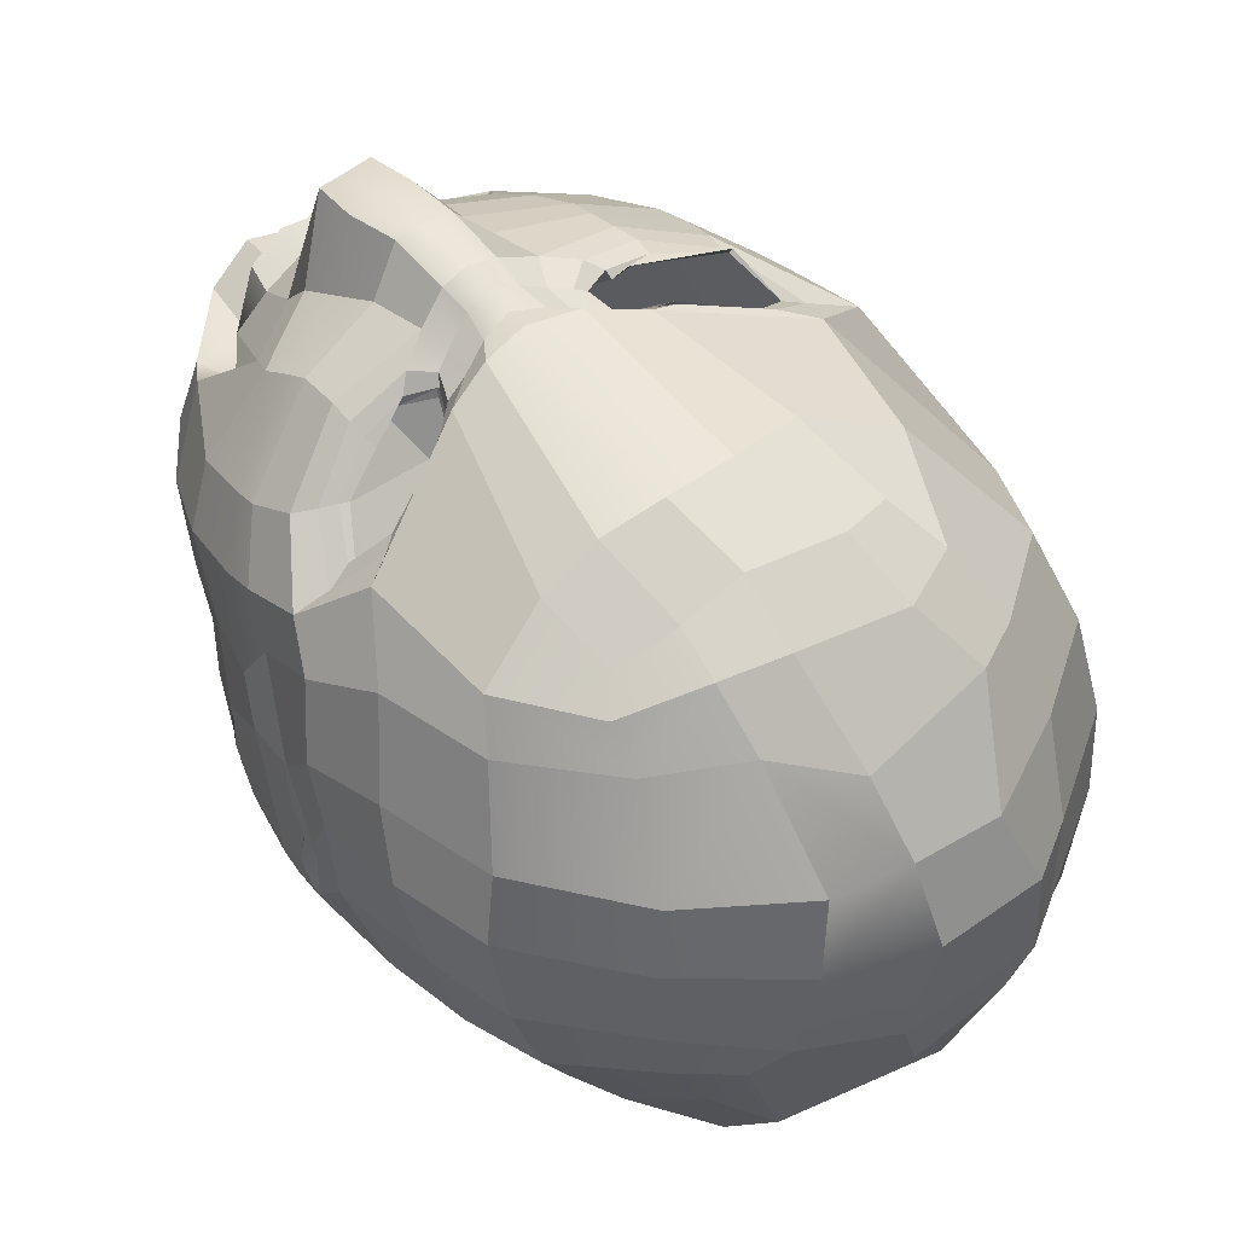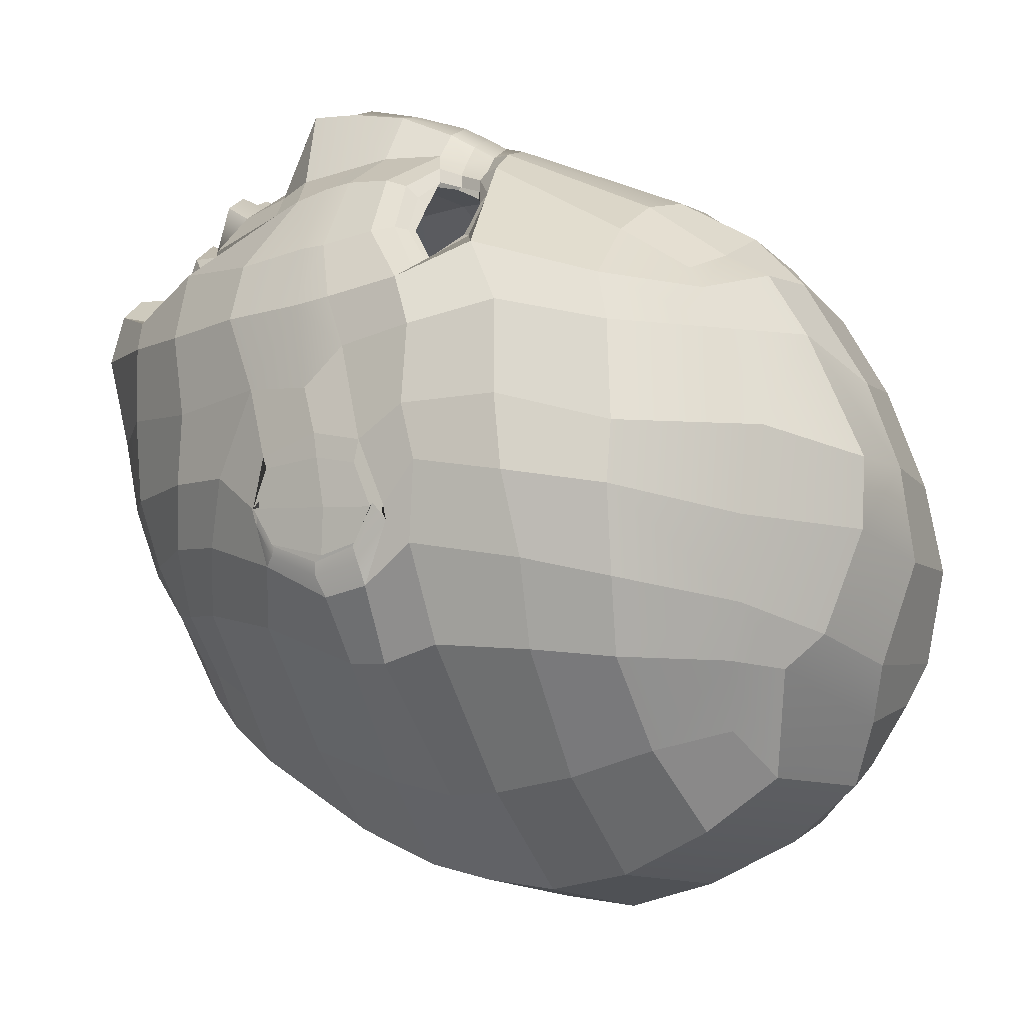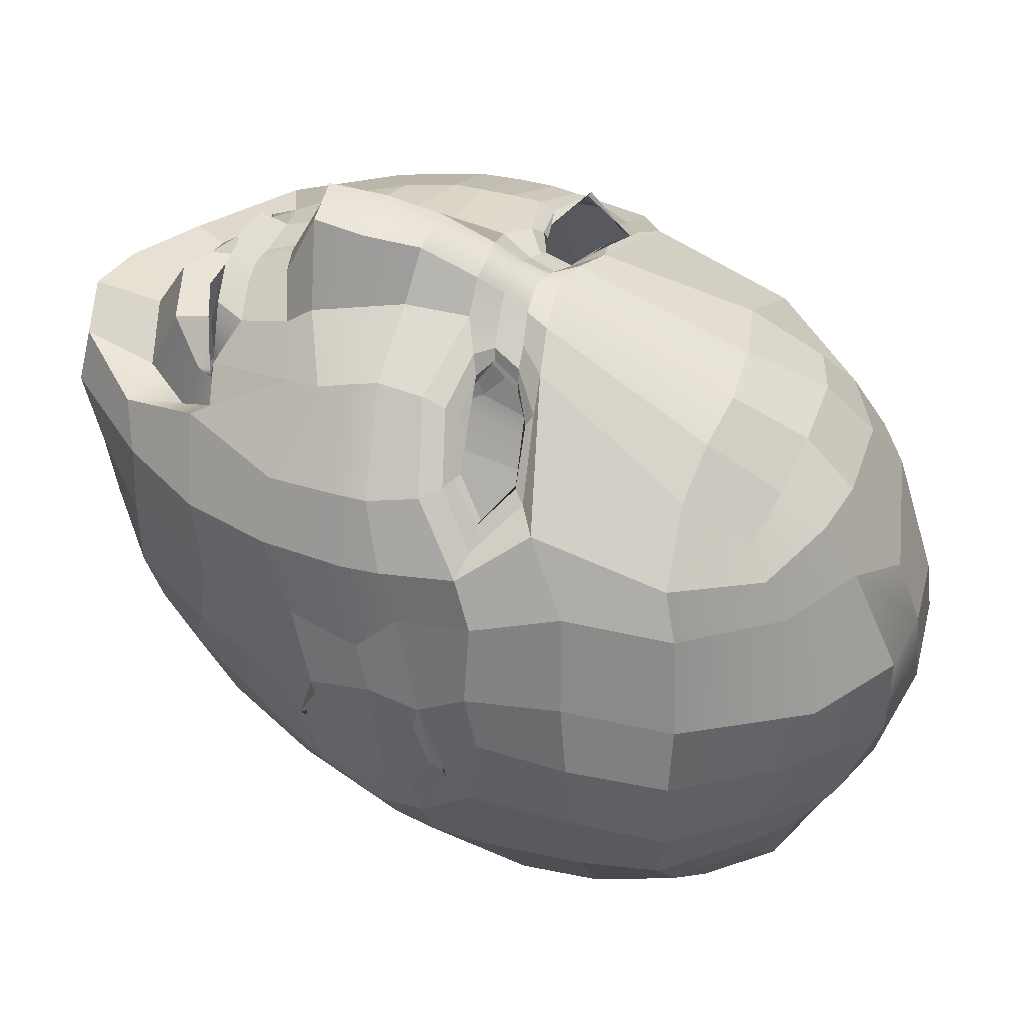
<metadata>
{"format":"obj","ext":"obj","renderer":"f3d","projection":"perspective","resolution":1024,"background":"white","views":[{"elev":24.9,"azim":146.1,"up":"+Z"},{"elev":-18.6,"azim":118.8,"up":"+Z"},{"elev":28.4,"azim":109.3,"up":"+Z"}]}
</metadata>
<code>
v 0.05744 1.931 0.1754
v 0.05768 1.929 0.1742
v 0.06335 1.947 0.1613
v 0.06332 1.947 0.1665
v 0.07618 1.955 0.1509
v 0.08008 1.957 0.149
v 0.09718 1.959 0.1212
v 0.1016 1.959 0.1197
v 0.1142 1.945 0.09874
v 0.1163 1.941 0.1011
v 0.1073 1.928 0.1265
v 0.1122 1.926 0.1257
v 0.09066 1.927 0.1501
v 0.09512 1.922 0.1546
v 0.07888 1.925 0.168
v 0.07479 1.926 0.1727
v 0.06223 1.947 0.1745
v 0.05767 1.931 0.1833
v 0.07845 1.961 0.1552
v 0.1087 1.966 0.1145
v 0.1266 1.94 0.08853
v 0.1218 1.923 0.1244
v 0.09931 1.916 0.162
v 0.07119 1.923 0.1842
v 0.01182 1.932 0.2184
v 0.04076 1.931 0.2103
v 0.04001 1.944 0.1999
v 0.005448 1.946 0.2101
v 0.01396 1.916 0.2284
v 0.04612 1.917 0.2198
v 0.02051 1.885 0.2448
v 0.05323 1.885 0.2363
v 0.02888 1.82 0.2579
v 0.06078 1.824 0.2482
v 0.05214 1.946 0.1847
v 0.05052 1.931 0.1954
v 0.05751 1.916 0.2005
v 0.1012 1.904 0.168
v 0.1314 1.912 0.1202
v 0.1456 1.938 0.08016
v 0.1232 1.975 0.1033
v 0.06901 1.962 0.1765
v 0.06296 1.879 0.2049
v 0.07234 1.825 0.1974
v 0.1015 1.877 0.1725
v 0.136 1.882 0.1159
v 0.1462 1.893 0.07678
v 0.04842 1.8 0.208
v 0.02372 1.801 0.2161
v 0.07414 1.811 0.1887
v 0.05396 1.729 0.1717
v 0.04876 1.748 0.1722
v 0.02683 1.74 0.1831
v 0.02931 1.724 0.1925
v 0.07199 1.761 0.1441
v 0.07193 1.758 0.1448
v 0.071 1.766 0.1934
v 0.06437 1.757 0.1755
v 0.02303 1.761 0.2191
v 0.01431 1.752 0.1947
v 0.04401 1.706 0.1328
v 0.01884 1.701 0.1623
v 0.08175 1.762 0.131
v 0.07019 1.78 0.1832
v 0.02105 1.775 0.2072
v 0.04709 1.774 0.1972
v 0.0513 1.763 0.2093
v 0.04003 1.754 0.1908
v 0.0813 1.766 0.1588
v 0.07328 1.764 0.1619
v 0.06908 1.761 0.1489
v 0.09863 1.822 0.164
v 0.1051 1.842 0.1663
v 0.1027 1.759 0.1349
v 0.13 1.821 0.1171
v 0.01891 1.659 0.1698
v 0.04388 1.664 0.1476
v 0.04598 1.657 0.1162
v -0.003528 1.645 0.1364
v 0.07067 1.758 0.1489
v 0.06476 1.747 0.1457
v 0.06322 1.737 0.1158
v 0.07617 1.705 0.1232
v 0.1389 1.818 0.07988
v 0.1208 1.764 0.08508
v 0.09235 1.714 0.09757
v 0.04799 1.959 0.1954
v -0.006747 1.96 0.2114
v 0.04791 2.054 0.1379
v -0.0258 2.058 0.1635
v 0.02883 2.121 0.0867
v -0.009751 2.128 0.09396
v 0.01539 2.138 0.051
v -0.03548 2.155 0.0348
v -0.01424 2.13 -0.1204
v -0.07514 2.141 -0.1258
v -0.03918 2.088 -0.1943
v -0.1365 2.098 -0.1812
v -0.044 1.987 -0.2405
v -0.163 1.988 -0.2269
v -0.04735 1.937 -0.2442
v -0.1476 1.941 -0.2392
v -0.04791 1.853 -0.2213
v -0.1415 1.858 -0.2163
v -0.04683 1.804 -0.1951
v -0.1225 1.805 -0.1945
v -0.03653 1.739 -0.1463
v -0.1021 1.736 -0.145
v -0.03252 1.714 -0.1221
v -0.0877 1.709 -0.1209
v 0.1453 1.946 0.04933
v 0.1331 1.996 0.05896
v 0.1427 1.901 0.04541
v 0.1345 1.832 0.03353
v 0.114 1.768 0.03631
v 0.08087 1.708 0.05371
v 0.1351 1.846 -0.01838
v 0.1285 1.833 -0.03908
v 0.1353 1.886 -0.0487
v 0.1393 1.883 -0.01918
v 0.1264 1.845 -0.06255
v 0.1286 1.881 -0.07515
v 0.1308 1.905 -0.07177
v 0.1351 1.917 -0.05338
v 0.1391 1.909 -0.02672
v 0.1303 1.903 -0.07329
v 0.1354 1.919 -0.05133
v 0.127 1.876 -0.07793
v 0.1262 1.847 -0.06385
v 0.1289 1.837 -0.04055
v 0.1354 1.843 -0.01111
v 0.142 1.883 -0.004907
v 0.1403 1.912 -0.0135
v 0.1428 1.876 0.02402
v 0.145 1.869 0.07635
v 0.136 1.867 0.1167
v 0.1039 1.862 0.1705
v 0.06906 1.844 0.1999
v 0.06137 1.855 0.2425
v 0.02465 1.855 0.2533
v 0.1345 1.926 -0.05352
v 0.123 1.907 -0.09563
v 0.1186 1.878 -0.09726
v 0.1195 1.838 -0.07295
v 0.1272 1.831 -0.03819
v 0.1265 1.834 -0.04912
v 0.1238 1.844 -0.06858
v 0.1243 1.874 -0.08515
v 0.1279 1.905 -0.08252
v 0.1327 1.927 -0.06192
v 0.1446 1.943 0.001611
v 0.1395 1.948 -0.03149
v 0.1206 1.802 -0.01283
v 0.06326 1.7 0.006574
v 0.09794 1.782 -0.04678
v 0.07604 1.74 -0.03546
v 0.1282 1.939 -0.07633
v 0.03689 1.724 -0.06631
v 0.06196 1.759 -0.07682
v 0.08374 1.815 -0.09794
v 0.08627 1.876 -0.1284
v 0.09014 1.901 -0.1328
v 0.09956 1.941 -0.1289
v 0.001004 1.721 -0.09515
v 0.0103 1.75 -0.1154
v 0.008439 1.804 -0.1559
v 0.01727 1.864 -0.1832
v 0.01617 1.903 -0.1956
v 0.02315 1.938 -0.199
v -0.05002 1.891 -0.2338
v -0.1465 1.894 -0.2289
v 0.0758 2.049 0.1136
v 0.1082 2.05 0.07363
v 0.11 2.056 0.04291
v 0.1355 1.998 0.000757
v 0.1305 1.999 -0.0434
v 0.1139 2.002 -0.09069
v 0.08953 1.995 -0.1366
v 0.02569 1.988 -0.1959
v 0.1097 2.058 -0.01766
v 0.1123 2.056 -0.05536
v 0.09654 2.05 -0.1038
v 0.07335 2.041 -0.1429
v 0.02188 2.038 -0.1852
v -0.0373 2.043 -0.2218
v -0.1517 2.05 -0.2084
v -0.001487 2.101 0.1263
v 0.02954 2.095 0.105
v -0.009661 2.16 -0.0199
v -0.05621 2.165 -0.01291
v -0.003281 2.11 -0.1409
v -0.09423 2.127 -0.1544
v -0.008405 2.158 -0.06369
v -0.07699 2.164 -0.06566
v 0.06186 2.086 0.0865
v 0.07013 2.098 0.06863
v 0.06418 2.11 0.04296
v 0.06192 2.128 -0.01778
v 0.05441 2.111 -0.06529
v 0.03878 2.101 -0.111
v 0.02721 2.089 -0.1405
v -0.002785 2.076 -0.1731
v -0.004838 1.931 0.2138
v -0.0119 1.912 0.2234
v -0.002784 1.879 0.2275
v -0.003565 1.846 0.2271
v -0.006481 1.821 0.2264
v -0.006676 1.806 0.2203
v -0.003756 1.778 0.2145
v 0.001285 1.763 0.2223
v 0.002109 1.754 0.2031
v -0.02116 1.76 0.2101
v -0.02335 1.752 0.2001
v -0.03467 1.769 0.2109
v -0.05109 1.806 0.2215
v -0.05933 1.832 0.226
v -0.06391 1.863 0.2286
v -0.06437 1.879 0.2275
v -0.06492 1.899 0.226
v -0.01359 1.947 0.2016
v -0.04408 1.964 0.2044
v -0.03121 1.922 0.221
v -0.01879 1.932 0.211
v -0.02806 1.947 0.1991
v -0.0611 1.961 0.2033
v -0.06856 1.915 0.2225
v -0.0692 2.049 0.1706
v -0.06208 2.099 0.1311
v -0.08273 2.124 0.09749
v -0.1182 2.137 0.06067
v -0.1457 1.968 0.1811
v -0.1202 1.962 0.1895
v -0.1859 1.946 0.1735
v -0.1533 1.944 0.1812
v -0.1195 1.906 0.213
v -0.1151 1.922 0.2115
v -0.1372 1.944 0.1854
v -0.1129 1.931 0.2121
v -0.06601 1.957 0.2001
v -0.1111 1.959 0.1899
v -0.03621 1.946 0.1986
v -0.06968 1.924 0.2175
v -0.04148 1.927 0.2149
v -0.02677 1.933 0.2085
v -0.0363 1.947 0.1968
v -0.06003 1.959 0.2044
v -0.01793 1.929 0.2086
v -0.04428 1.928 0.2099
v -0.0558 1.927 0.2143
v -0.1146 1.933 0.2142
v -0.1433 1.945 0.178
v -0.1137 1.96 0.1891
v -0.1236 1.882 0.2129
v -0.1211 1.858 0.2144
v -0.1106 1.809 0.2113
v -0.08666 1.747 0.2019
v 0.001862 1.743 0.1927
v -0.001745 1.728 0.1907
v -0.0154 1.706 0.1679
v -0.02181 1.663 0.1724
v -0.04075 1.65 0.1466
v -0.01149 1.747 0.1967
v -0.02094 1.735 0.194
v -0.0386 1.717 0.1808
v -0.05321 1.694 0.1833
v -0.08007 1.685 0.1574
v -0.03162 1.752 0.1978
v -0.0351 1.754 0.2059
v -0.05844 1.758 0.1948
v -0.1283 1.729 0.1687
v -0.163 1.791 0.1792
v -0.1818 1.856 0.1807
v -0.187 1.882 0.1768
v -0.0928 2.088 0.137
v -0.1194 2.104 0.1108
v -0.1478 2.119 0.07015
v -0.2049 2.068 0.0854
v -0.233 2.006 0.09193
v -0.2537 1.956 0.08027
v -0.2534 1.888 0.08553
v -0.2504 1.859 0.08833
v -0.2311 1.777 0.08799
v -0.1907 1.711 0.08673
v -0.1322 1.664 0.08718
v -0.1909 1.894 -0.2064
v -0.1864 1.856 -0.1938
v -0.1759 1.798 -0.1639
v -0.1537 1.732 -0.1159
v -0.1431 1.707 -0.09237
v -0.1946 1.994 -0.2112
v -0.1967 1.946 -0.2157
v -0.1885 2.054 -0.1894
v -0.162 2.099 -0.163
v -0.1492 2.128 -0.1317
v -0.1585 2.14 -0.1048
v -0.1434 2.158 -0.05235
v -0.1129 2.16 -0.006926
v -0.1683 2.13 0.01886
v -0.1797 2.132 -0.04229
v -0.1805 2.125 -0.09354
v -0.1766 2.114 -0.1239
v -0.2729 1.88 0.02969
v -0.2704 1.89 0.04146
v -0.2801 1.889 -0.02723
v -0.279 1.88 -0.01345
v -0.2697 1.858 0.03545
v -0.2644 1.859 0.05398
v -0.2636 1.821 0.03782
v -0.2521 1.802 0.0589
v -0.2665 1.824 0.02543
v -0.2567 1.794 0.03259
v -0.2695 1.826 0.005064
v -0.2646 1.807 -0.01282
v -0.2764 1.857 -0.01216
v -0.2754 1.854 -0.03855
v -0.2774 1.89 0.008154
v -0.2775 1.903 0.003765
v -0.2742 1.862 0.0158
v -0.275 1.93 0.003296
v -0.2774 1.904 -0.05931
v -0.2676 1.848 -0.07499
v -0.2454 1.774 -0.04395
v -0.2479 1.771 0.03117
v -0.278 1.914 -0.008989
v -0.2798 1.895 -0.03747
v -0.2733 1.85 -0.05193
v -0.2568 1.786 -0.01954
v -0.2719 1.949 0.04011
v -0.2847 1.949 -0.06373
v -0.2613 2.009 0.03841
v -0.2749 2.007 -0.008989
v -0.2343 2.075 0.03188
v -0.25 2.077 -0.02307
v -0.2419 2.067 -0.1256
v -0.2502 2.075 -0.07089
v -0.1866 2.098 -0.1463
v -0.2279 2.057 -0.1605
v -0.2638 2.004 -0.1357
v -0.2698 1.949 -0.138
v -0.2601 1.891 -0.1354
v -0.2524 1.854 -0.13
v -0.225 1.734 -0.01581
v -0.1907 1.736 -0.09625
v -0.2126 1.793 -0.1365
v -0.1885 1.692 0.002256
v -0.2306 1.742 0.03846
v -0.1944 1.699 0.04645
v -0.1704 1.7 -0.06348
v -0.0603 1.638 0.0849
v -0.1415 1.658 0.04933
v -0.07399 1.637 0.04194
v -0.1406 1.659 0.01359
v -0.1016 1.646 0.007142
v -0.05104 1.67 -0.05381
v -0.02636 1.629 0.07623
v -0.03558 1.634 0.03031
v -0.01041 1.687 -0.05653
v 0.04143 1.701 -0.03129
v -0.03954 1.649 -0.007984
v 0.02546 1.658 0.06416
v 0.01082 1.658 0.0218
v 0.002656 1.671 -0.02193
v -0.1264 1.665 -0.03928
v -0.2415 2.001 -0.1775
v -0.2444 1.946 -0.1828
v -0.2339 1.894 -0.1766
v -0.2277 1.854 -0.1653
v -0.1378 1.669 -0.02152
v -0.2787 2.004 -0.06611
v -0.2299 1.787 -0.1078
v -0.2005 1.731 -0.06348
v -0.1703 1.691 -0.03277
v -0.2819 1.95 0.000453
v 0.0458 1.822 0.2526
v 0.04573 1.857 0.2517
v 0.04004 1.887 0.2426
v 0.03293 1.92 0.2295
v 0.02914 1.934 0.2202
v 0.02632 1.945 0.2119
v 0.02533 1.957 0.2077
v 0.01409 2.06 0.1528
v 0.03584 1.798 0.2154
v 0.03394 1.774 0.2046
v 0.03535 1.76 0.2111
v 0.02795 1.751 0.1933
v -0.1298 2.055 0.1541
v 0.1008 1.757 -0.003244
v 0.01861 1.703 -0.05838
v -0.003301 1.707 -0.08368
v -0.1511 1.682 -0.04167
v -0.03157 1.698 -0.1
v -0.08028 1.691 -0.09898
v -0.1386 1.684 -0.06631
f 1 2 3 4
f 3 5 6 4
f 8 6 5 7
f 7 9 10 8
f 9 11 12 10
f 11 13 14 12
f 13 15 16 14
f 15 2 1 16
f 1 4 17 18
f 4 6 19 17
f 6 8 20 19
f 8 10 21 20
f 10 12 22 21
f 12 14 23 22
f 14 16 24 23
f 18 24 16 1
f 28 25 378 379
f 25 29 377 378
f 29 31 376 377
f 374 375 140 33
f 18 17 35 36
f 36 37 24 18
f 36 35 27 26
f 30 37 36 26
f 23 24 37 38
f 22 23 38 39
f 39 40 21 22
f 20 21 40 41
f 19 20 41 42
f 42 35 17 19
f 43 37 30 32
f 44 138 139 34
f 43 45 38 37
f 39 38 45 46
f 40 39 46 47
f 374 382 48 34
f 50 44 34 48
f 54 51 52 53
f 56 80 81 55
f 70 71 56 55
f 67 68 58 57
f 62 61 51 54
f 69 70 55 63
f 81 82 63 55
f 66 67 57 64
f 383 384 67 66
f 384 385 68 67
f 382 383 66 48
f 64 50 48 66
f 57 70 69 64
f 58 71 70 57
f 73 44 50 72
f 50 64 69 72
f 72 69 63 74
f 75 73 72 74
f 73 137 138 44
f 136 137 73 75
f 61 62 76 77
f 63 82 83 74
f 79 78 77 76
f 81 80 52 51
f 61 82 81 51
f 83 82 61 77
f 135 136 75 84
f 75 74 85 84
f 74 83 86 85
f 78 86 83 77
f 380 379 27 87
f 90 88 380 381
f 187 188 91 92
f 91 93 94 92
f 93 189 190 94
f 95 191 192 96
f 185 186 98 97
f 99 101 102 100
f 170 171 102 101
f 106 104 103 105
f 105 107 108 106
f 110 108 107 109
f 41 40 111 112
f 40 47 113 111
f 114 134 135 84
f 115 114 84 85
f 116 115 85 86
f 120 117 118 119
f 119 118 121 122
f 122 123 124 119
f 125 120 119 124
f 124 123 126 127
f 123 122 128 126
f 122 121 129 128
f 121 118 130 129
f 118 117 131 130
f 117 120 132 131
f 120 125 133 132
f 125 124 127 133
f 135 134 113 47
f 46 136 135 47
f 45 137 136 46
f 138 137 45 43
f 139 138 43 32
f 31 140 375 376
f 132 133 113 134
f 134 114 131 132
f 127 126 149 150
f 148 149 126 128
f 147 148 128 129
f 129 130 146 147
f 133 127 150 141
f 130 131 145 146
f 147 146 145 144
f 144 143 148 147
f 143 142 149 148
f 150 149 142 141
f 111 113 133 151
f 133 141 152 151
f 145 131 114 153
f 155 144 145 153
f 157 152 141 142
f 156 158 159 155
f 155 159 160 144
f 144 160 161 143
f 162 142 143 161
f 163 157 142 162
f 158 164 165 159
f 159 165 166 160
f 160 166 167 161
f 161 167 168 162
f 169 163 162 168
f 109 107 165 164
f 107 105 166 165
f 105 103 167 166
f 104 171 170 103
f 167 103 170 168
f 168 170 101 169
f 35 42 87 27
f 42 172 89 87
f 41 173 172 42
f 112 174 173 41
f 112 111 151 175
f 152 176 175 151
f 177 176 152 157
f 157 163 178 177
f 179 178 163 169
f 99 179 169 101
f 175 180 174 112
f 176 181 180 175
f 177 182 181 176
f 178 183 182 177
f 179 184 183 178
f 100 186 185 99
f 184 179 99 185
f 188 195 196 91
f 91 196 197 93
f 190 189 193 194
f 192 191 97 98
f 93 197 198 189
f 194 193 95 96
f 189 198 199 193
f 193 199 200 95
f 200 201 191 95
f 201 202 97 191
f 196 195 172 173
f 197 196 173 174
f 198 197 174 180
f 199 198 180 181
f 200 199 181 182
f 183 201 200 182
f 184 202 201 183
f 195 188 89 172
f 97 202 184 185
f 29 25 203 204
f 204 205 31 29
f 140 31 205 206
f 140 206 207 33
f 209 65 49 208
f 33 207 208 49
f 210 59 65 209
f 211 60 59 210
f 213 211 210 212
f 209 214 212 210
f 208 215 214 209
f 207 216 215 208
f 206 217 216 207
f 218 217 206 205
f 218 205 204 219
f 220 203 25 28
f 28 88 221 220
f 223 222 204 203
f 224 223 203 220
f 225 224 220 221
f 222 226 219 204
f 227 221 88 90
f 92 229 228 187
f 94 230 229 92
f 232 225 221 231
f 234 232 231 233
f 233 235 236 234
f 226 236 235 219
f 238 237 234 236
f 240 239 225 232
f 239 241 224 225
f 237 240 232 234
f 242 238 236 226
f 243 242 226 222
f 244 243 222 223
f 241 244 223 224
f 246 245 241 239
f 245 247 244 241
f 247 248 243 244
f 248 249 242 243
f 249 250 238 242
f 250 251 237 238
f 252 246 239 240
f 251 252 240 237
f 253 218 219 235
f 254 217 218 253
f 217 254 255 216
f 216 255 256 215
f 53 257 258 54
f 259 62 54 258
f 259 260 76 62
f 260 261 79 76
f 257 262 263 258
f 258 263 264 259
f 264 265 260 259
f 265 266 261 260
f 262 267 268 263
f 269 264 263 268
f 267 213 212 268
f 268 212 214 269
f 269 214 215 256
f 264 269 256 265
f 265 256 270 266
f 271 270 256 255
f 254 272 271 255
f 253 273 272 254
f 273 253 235 233
f 229 275 274 228
f 230 276 275 229
f 278 279 233 231
f 273 233 279 280
f 280 281 272 273
f 281 282 271 272
f 282 283 270 271
f 284 266 270 283
f 286 285 171 104
f 287 286 104 106
f 106 108 288 287
f 289 288 108 110
f 291 290 100 102
f 285 291 102 171
f 290 292 186 100
f 186 292 293 98
f 293 294 192 98
f 295 96 192 294
f 295 296 194 96
f 94 190 297 230
f 296 297 190 194
f 297 298 276 230
f 296 299 298 297
f 295 300 299 296
f 294 301 300 295
f 305 316 317 304
f 302 306 307 303
f 306 308 309 307
f 311 309 308 310
f 313 311 310 312
f 312 314 315 313
f 314 305 304 315
f 317 316 302 303
f 318 316 305 314
f 306 302 316 318
f 308 306 318 310
f 314 312 310 318
f 282 281 307 309
f 303 307 281 280
f 304 317 324 325
f 315 304 325 326
f 326 327 313 315
f 327 323 311 313
f 323 309 311
f 303 319 324 317
f 325 324 319 320
f 326 325 320 321
f 321 322 327 326
f 322 323 327
f 280 279 328 303
f 330 328 279 278
f 330 332 333 331
f 332 330 278 277
f 332 298 299 333
f 301 334 335 300
f 333 299 300 335
f 293 336 301 294
f 293 292 337 336
f 334 301 336 337
f 364 365 339 338
f 340 339 365 366
f 366 367 341 340
f 343 344 287 288
f 309 323 346 282
f 323 322 342 346
f 283 282 346 347
f 342 345 347 346
f 348 343 288 289
f 322 370 371 342
f 371 372 345 342
f 266 284 349 261
f 284 350 351 349
f 347 350 284 283
f 347 345 352 350
f 353 351 350 352
f 355 79 261 349
f 355 349 351 356
f 360 361 154 116
f 361 362 358 154
f 353 359 356 351
f 356 361 360 355
f 359 362 361 356
f 355 360 78 79
f 357 362 359 354
f 364 337 292 290
f 290 291 365 364
f 366 365 291 285
f 285 286 367 366
f 286 287 344 367
f 337 364 338 334
f 353 363 354 359
f 368 363 353 352
f 338 339 329 369
f 320 329 339 340
f 371 370 344 343
f 343 348 372 371
f 334 338 369 335
f 335 369 331 333
f 367 344 370 341
f 322 321 341 370
f 319 303 328 373
f 331 373 328 330
f 139 375 374 34
f 376 375 139 32
f 377 376 32 30
f 378 377 30 26
f 379 378 26 27
f 381 380 87 89
f 88 28 379 380
f 49 382 374 33
f 65 383 382 49
f 59 384 383 65
f 60 385 384 59
f 187 381 89 188
f 228 90 381 187
f 227 90 228 274
f 386 231 221 227
f 227 274 275 386
f 386 277 278 231
f 277 276 298 332
f 386 275 276 277
f 373 329 320 319
f 369 329 373 331
f 340 341 321 320
f 153 387 156 155
f 360 116 86 78
f 114 115 387 153
f 115 116 154 387
f 109 391 392 110
f 392 393 289 110
f 358 156 387 154
f 388 358 362 357
f 158 156 358 388
f 352 345 372 368
f 389 164 158 388
f 348 390 368 372
f 392 391 357 354
f 363 393 392 354
f 391 109 164 389
f 391 389 388 357
f 289 393 390 348
f 390 393 363 368

</code>
